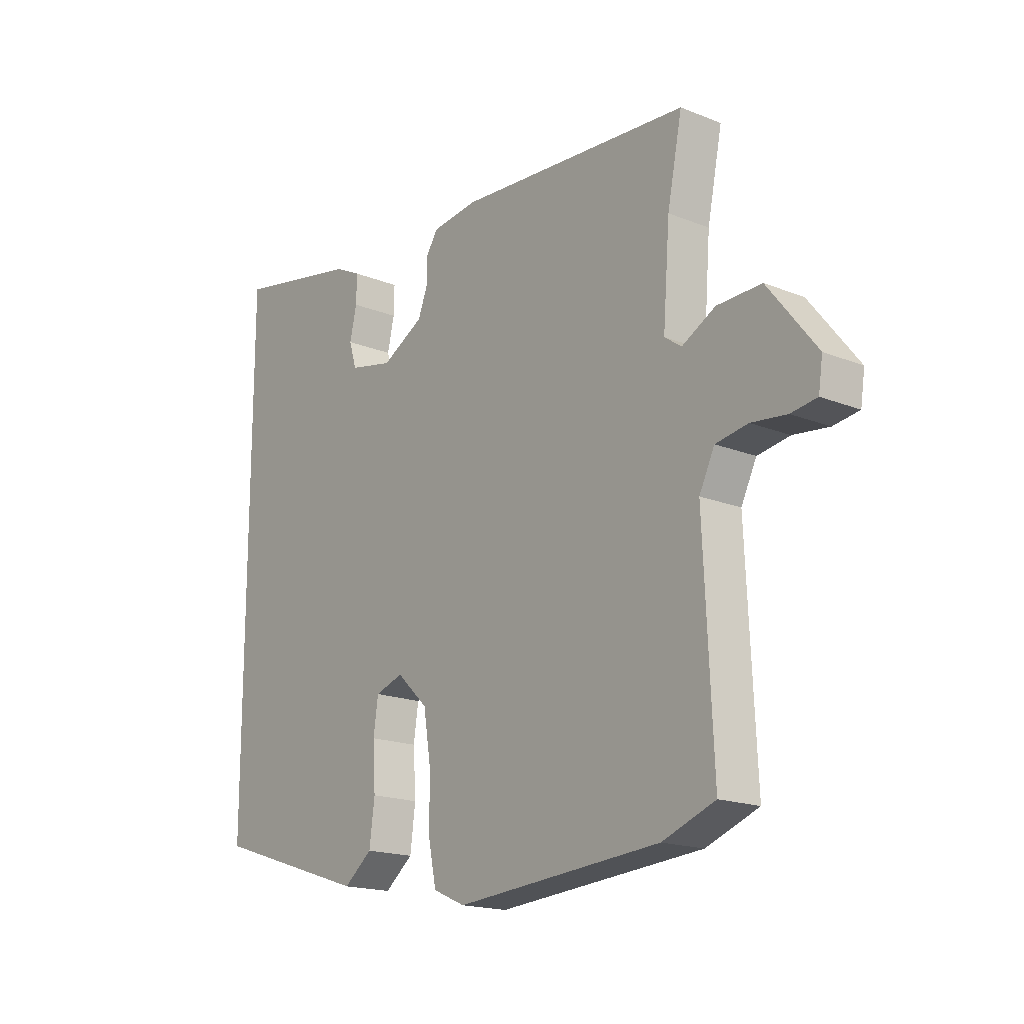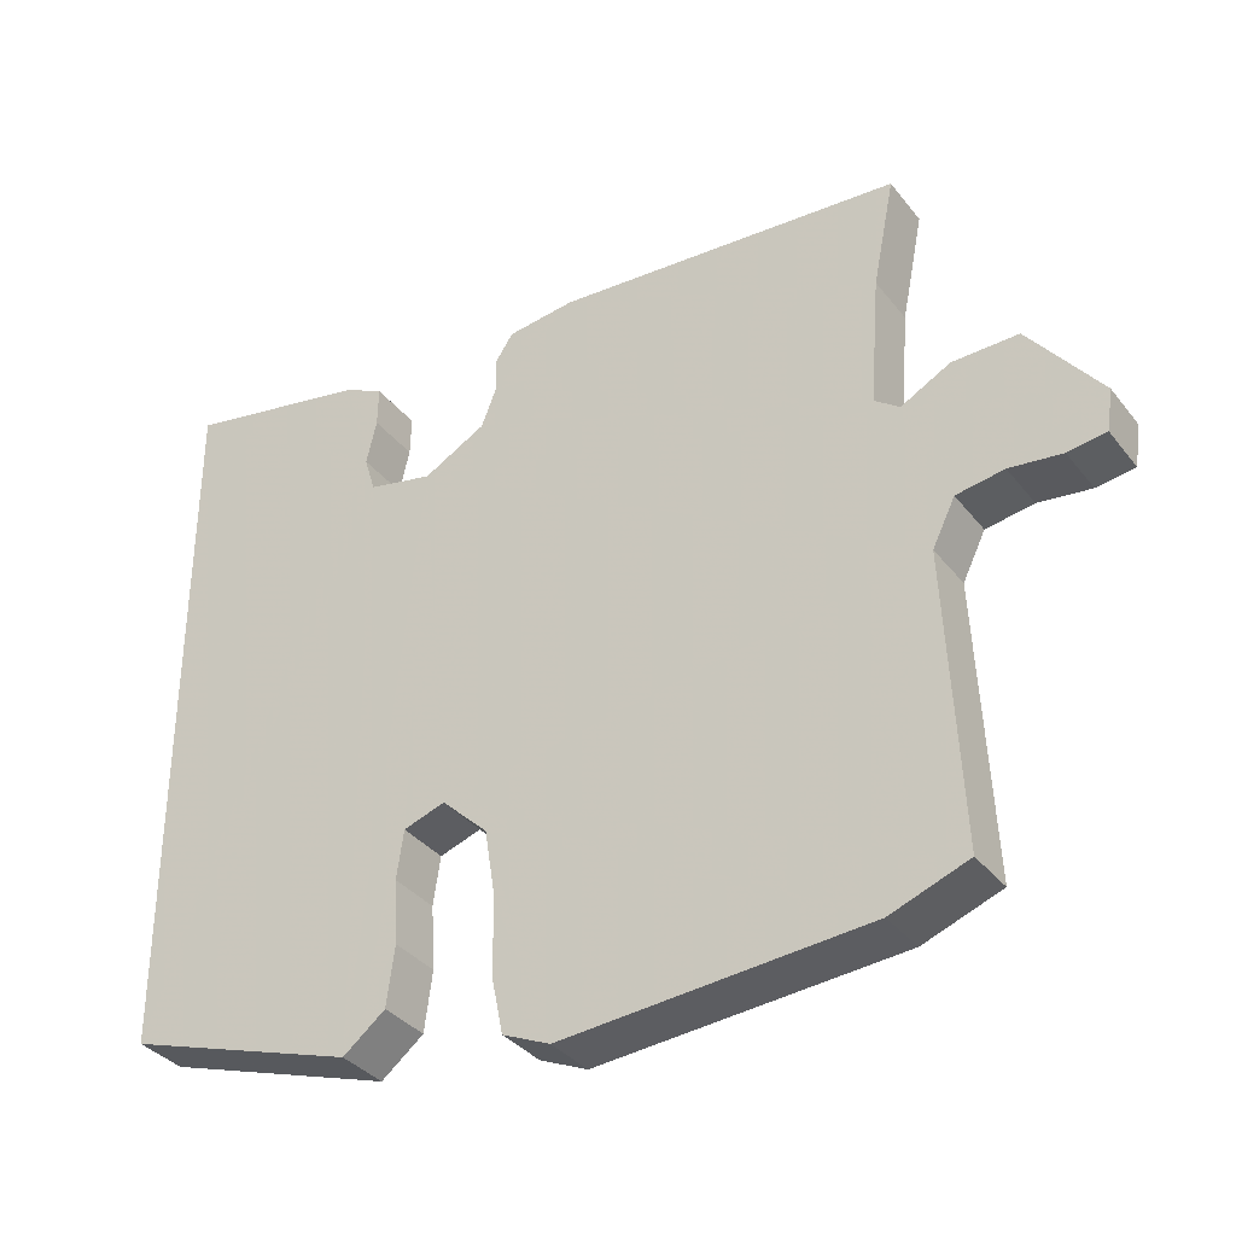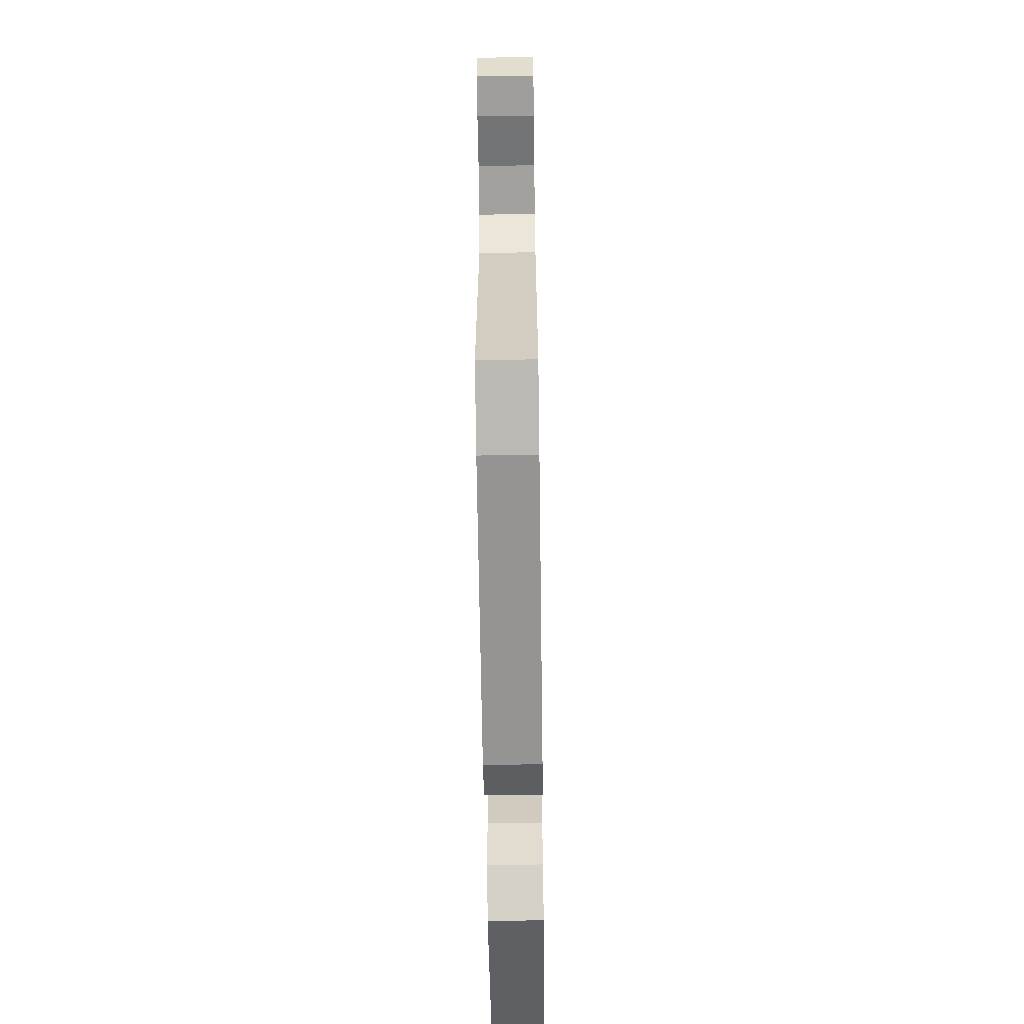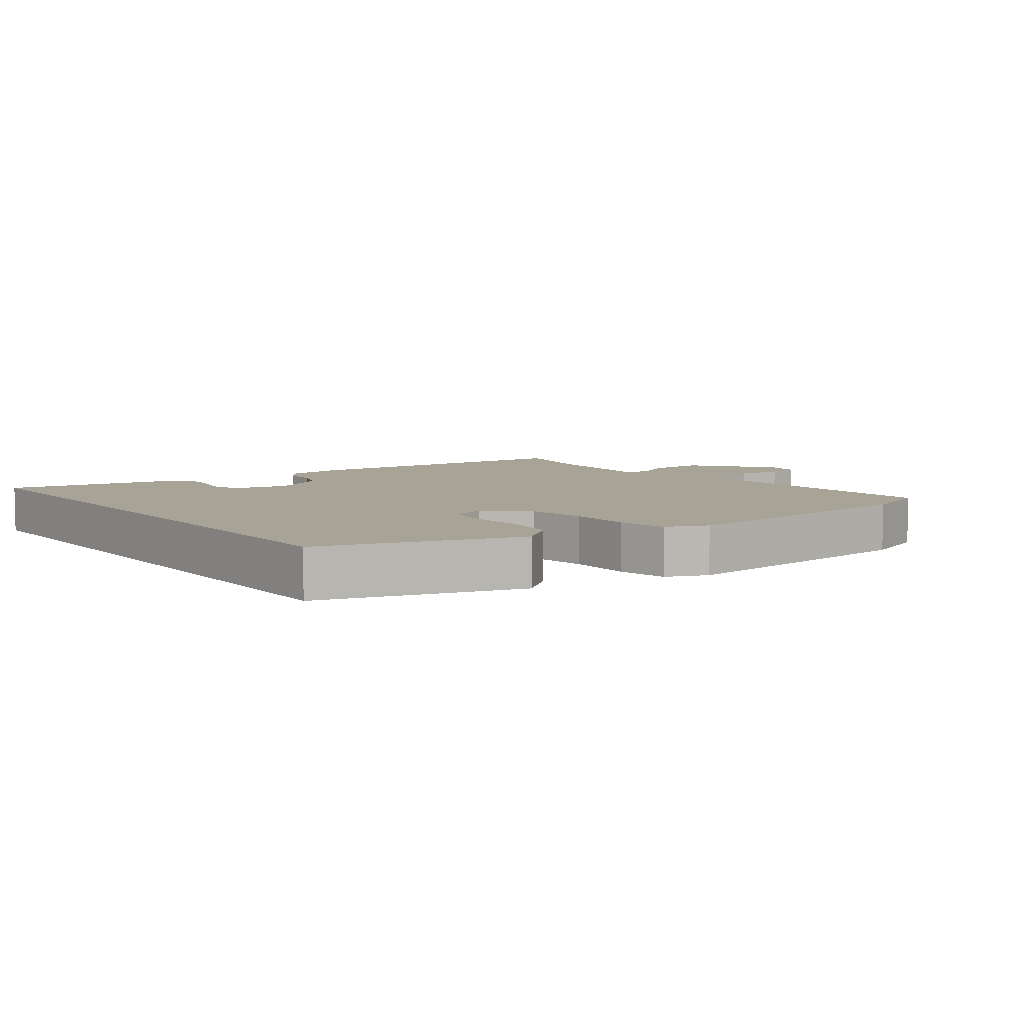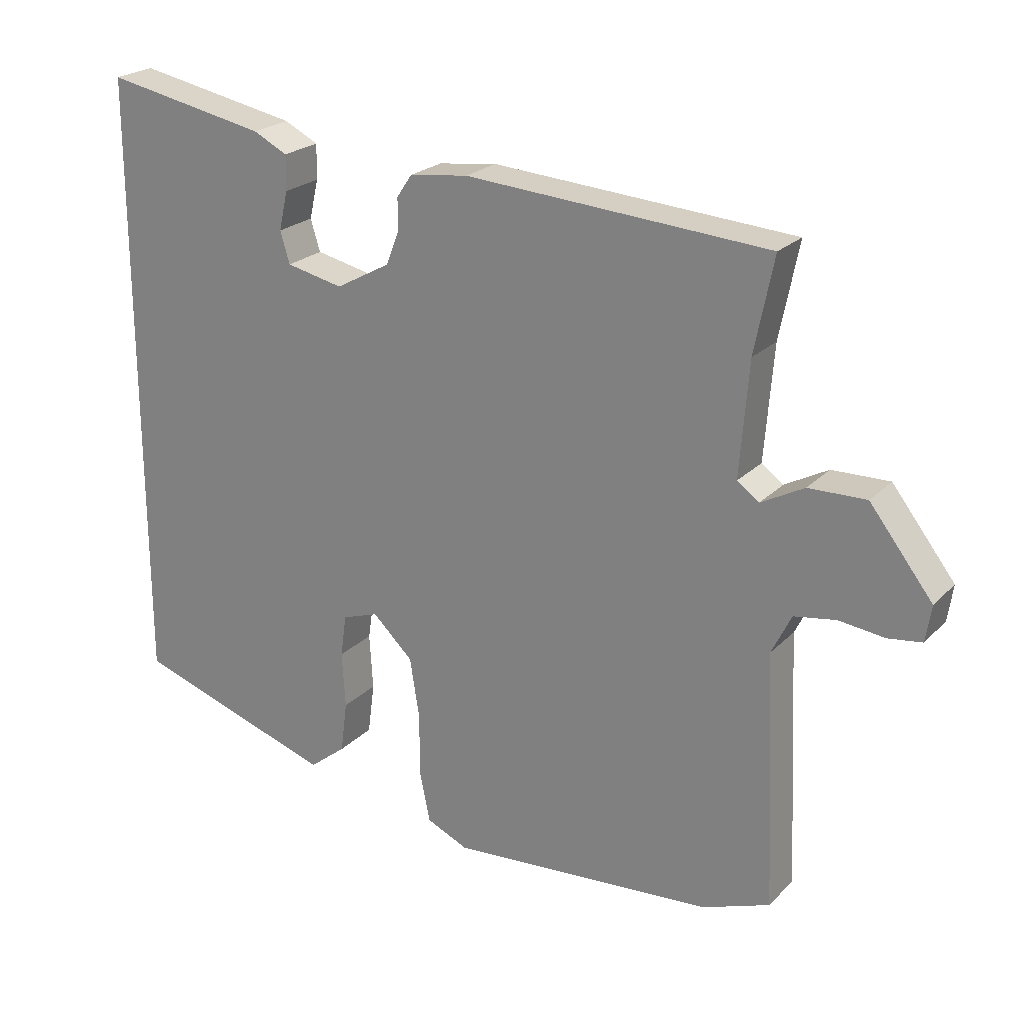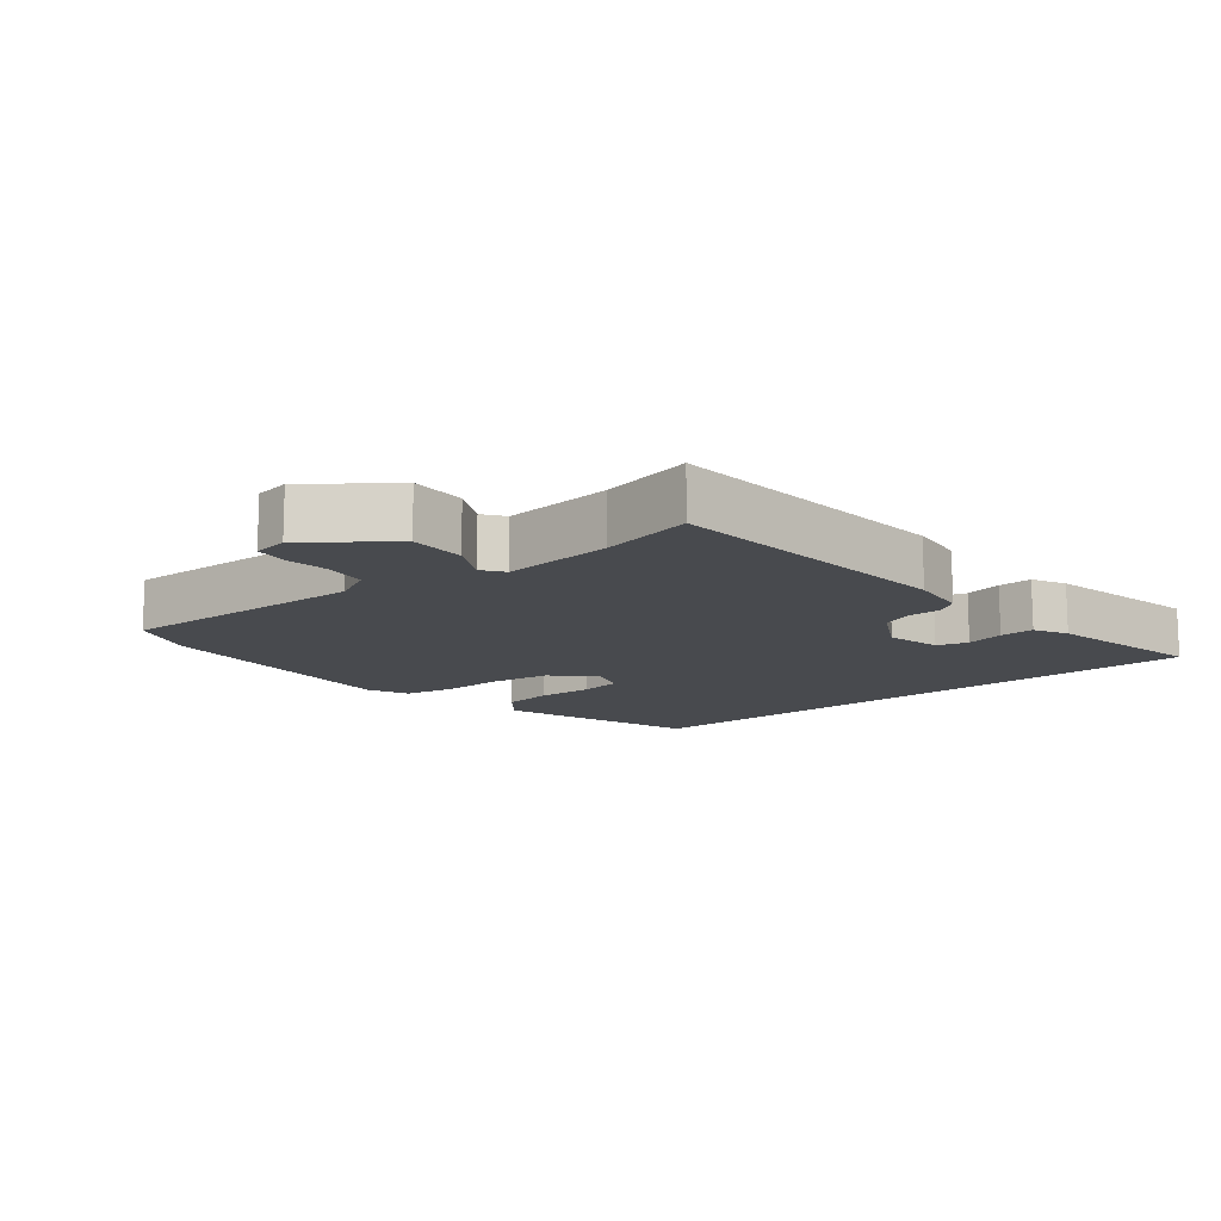
<metadata>
{"format":"obj","ext":"obj","renderer":"f3d","projection":"perspective","resolution":1024,"background":"white","views":[{"elev":-17.8,"azim":-128.2,"up":"+Z"},{"elev":-35.2,"azim":-147.3,"up":"+Z"},{"elev":-62.7,"azim":-89.2,"up":"+Z"},{"elev":6.7,"azim":142.6,"up":"+Y"},{"elev":23.0,"azim":-148.1,"up":"+Z"},{"elev":-13.0,"azim":-50.2,"up":"+Y"}]}
</metadata>
<code>
v 0.5 0.07 -0.394
v 0.204 0.07 -0.49
v 0.15 0.07 -0.447
v 0.14 0.07 -0.371
v 0.145 0.07 -0.289
v 0.136 0.07 -0.227
v 0.083 0.07 -0.209
v 0.024 0.07 -0.265
v 0.01 0.07 -0.353
v 0.01 0.07 -0.447
v -0.005 0.07 -0.52
v -0.066 0.07 -0.547
v -0.455 0.07 -0.517
v -0.554 0.07 -0.48
v -0.537 0.07 -0.107
v -0.566 0.07 -0.048
v -0.627 0.07 -0.038
v -0.694 0.07 -0.046
v -0.743 0.07 -0.039
v -0.751 0.07 0.014
v -0.659 0.07 0.132
v -0.575 0.07 0.13
v -0.512 0.07 0.096
v -0.48 0.07 0.119
v -0.493 0.07 0.285
v -0.521 0.07 0.424
v -0.078 0.07 0.455
v 0.008 0.07 0.444
v 0.03 0.07 0.411
v 0.03 0.07 0.365
v 0.049 0.07 0.316
v 0.129 0.07 0.272
v 0.212 0.07 0.29
v 0.226 0.07 0.336
v 0.213 0.07 0.393
v 0.212 0.07 0.444
v 0.262 0.07 0.469
v 0.5 0.07 0.515
v 0.5 0 -0.394
v 0.204 0 -0.49
v 0.15 0 -0.447
v 0.14 0 -0.371
v 0.145 0 -0.289
v 0.136 0 -0.227
v 0.083 0 -0.209
v 0.024 0 -0.265
v 0.01 0 -0.353
v 0.01 0 -0.447
v -0.005 0 -0.52
v -0.066 0 -0.547
v -0.455 0 -0.517
v -0.554 0 -0.48
v -0.537 0 -0.107
v -0.566 0 -0.048
v -0.627 0 -0.038
v -0.694 0 -0.046
v -0.743 0 -0.039
v -0.751 0 0.014
v -0.659 0 0.132
v -0.575 0 0.13
v -0.512 0 0.096
v -0.48 0 0.119
v -0.493 0 0.285
v -0.521 0 0.424
v -0.078 0 0.455
v 0.008 0 0.444
v 0.03 0 0.411
v 0.03 0 0.365
v 0.049 0 0.316
v 0.129 0 0.272
v 0.212 0 0.29
v 0.226 0 0.336
v 0.213 0 0.393
v 0.212 0 0.444
v 0.262 0 0.469
v 0.5 0 0.515
f 34 35 36 37
f 34 37 38 1
f 27 28 29 30
f 25 26 27 30
f 24 25 30 31
f 23 24 31 32
f 21 22 23
f 20 21 23
f 17 18 19 20
f 16 17 20 23
f 15 16 23 32
f 9 10 11 12
f 8 9 12 13
f 7 8 13 14
f 2 3 4 5
f 2 5 6
f 33 34 1 2
f 32 33 2 6
f 7 14 15 32
f 6 7 32
f 75 74 73 72
f 39 76 75 72
f 68 67 66 65
f 68 65 64 63
f 69 68 63 62
f 70 69 62 61
f 61 60 59
f 61 59 58
f 58 57 56 55
f 61 58 55 54
f 70 61 54 53
f 50 49 48 47
f 51 50 47 46
f 52 51 46 45
f 43 42 41 40
f 44 43 40
f 40 39 72 71
f 44 40 71 70
f 70 53 52 45
f 70 45 44
f 1 39 40 2
f 2 40 41 3
f 3 41 42 4
f 4 42 43 5
f 5 43 44 6
f 6 44 45 7
f 7 45 46 8
f 8 46 47 9
f 9 47 48 10
f 10 48 49 11
f 11 49 50 12
f 12 50 51 13
f 13 51 52 14
f 14 52 53 15
f 15 53 54 16
f 16 54 55 17
f 17 55 56 18
f 18 56 57 19
f 19 57 58 20
f 20 58 59 21
f 21 59 60 22
f 22 60 61 23
f 23 61 62 24
f 24 62 63 25
f 25 63 64 26
f 26 64 65 27
f 27 65 66 28
f 28 66 67 29
f 29 67 68 30
f 30 68 69 31
f 31 69 70 32
f 32 70 71 33
f 33 71 72 34
f 34 72 73 35
f 35 73 74 36
f 36 74 75 37
f 37 75 76 38
f 38 76 39 1

</code>
